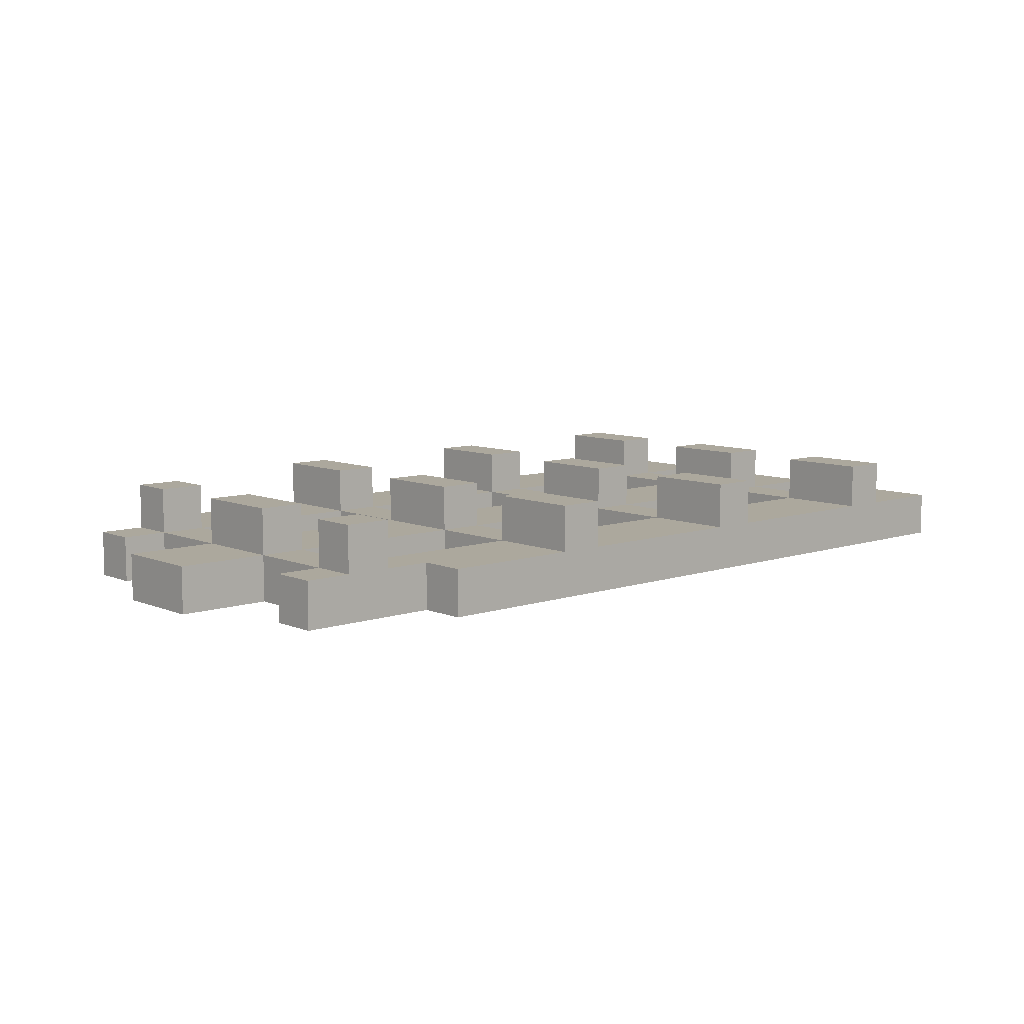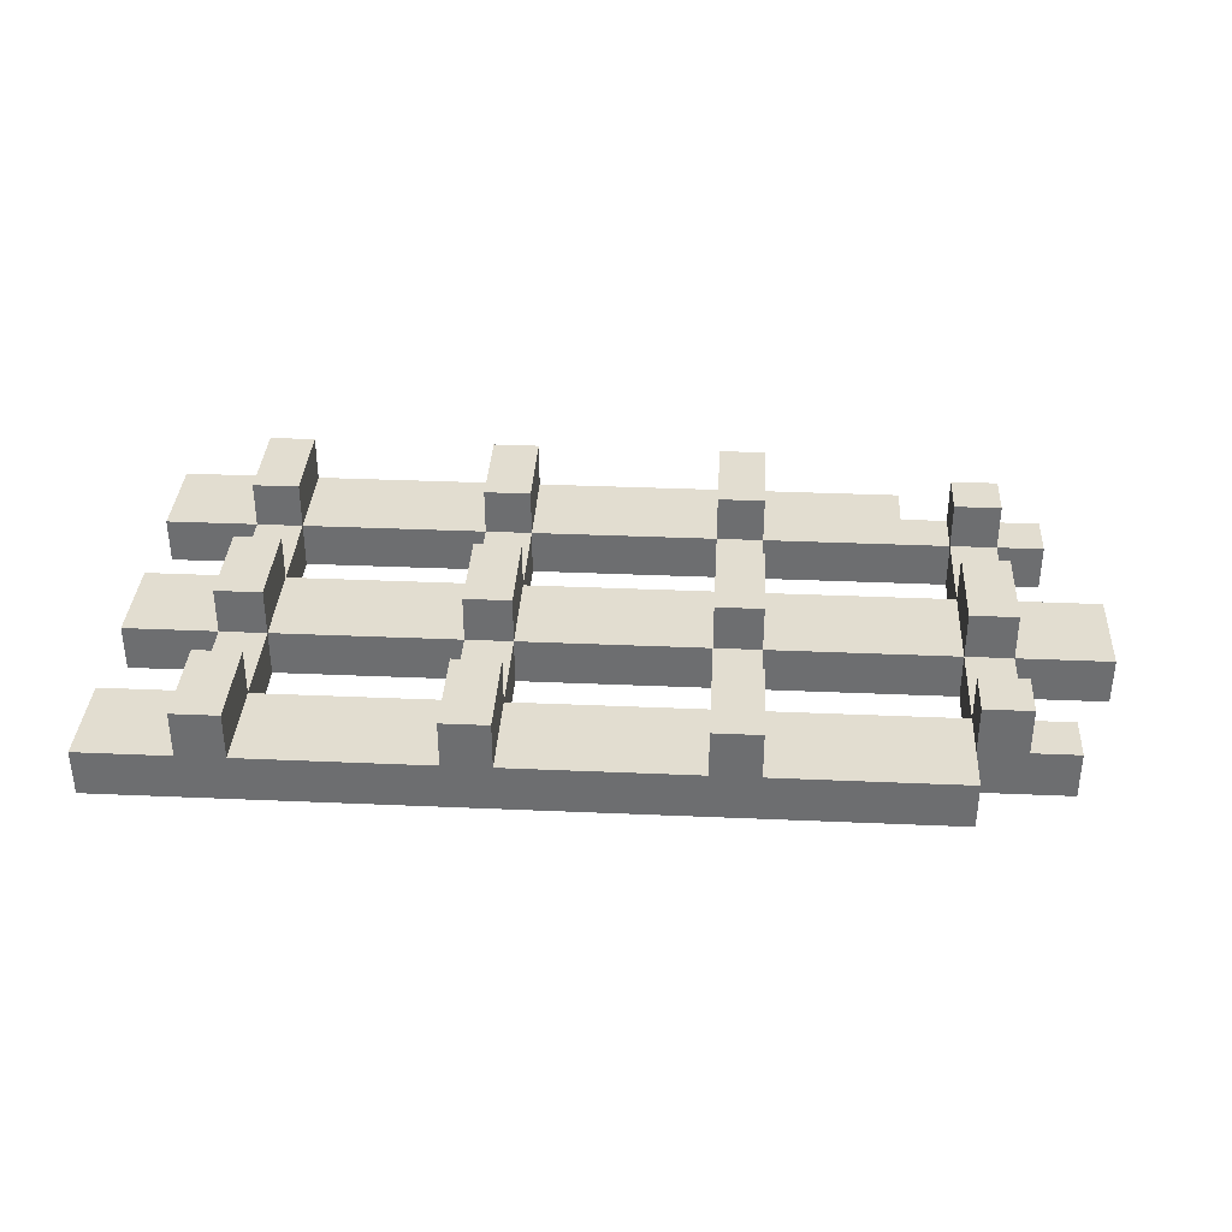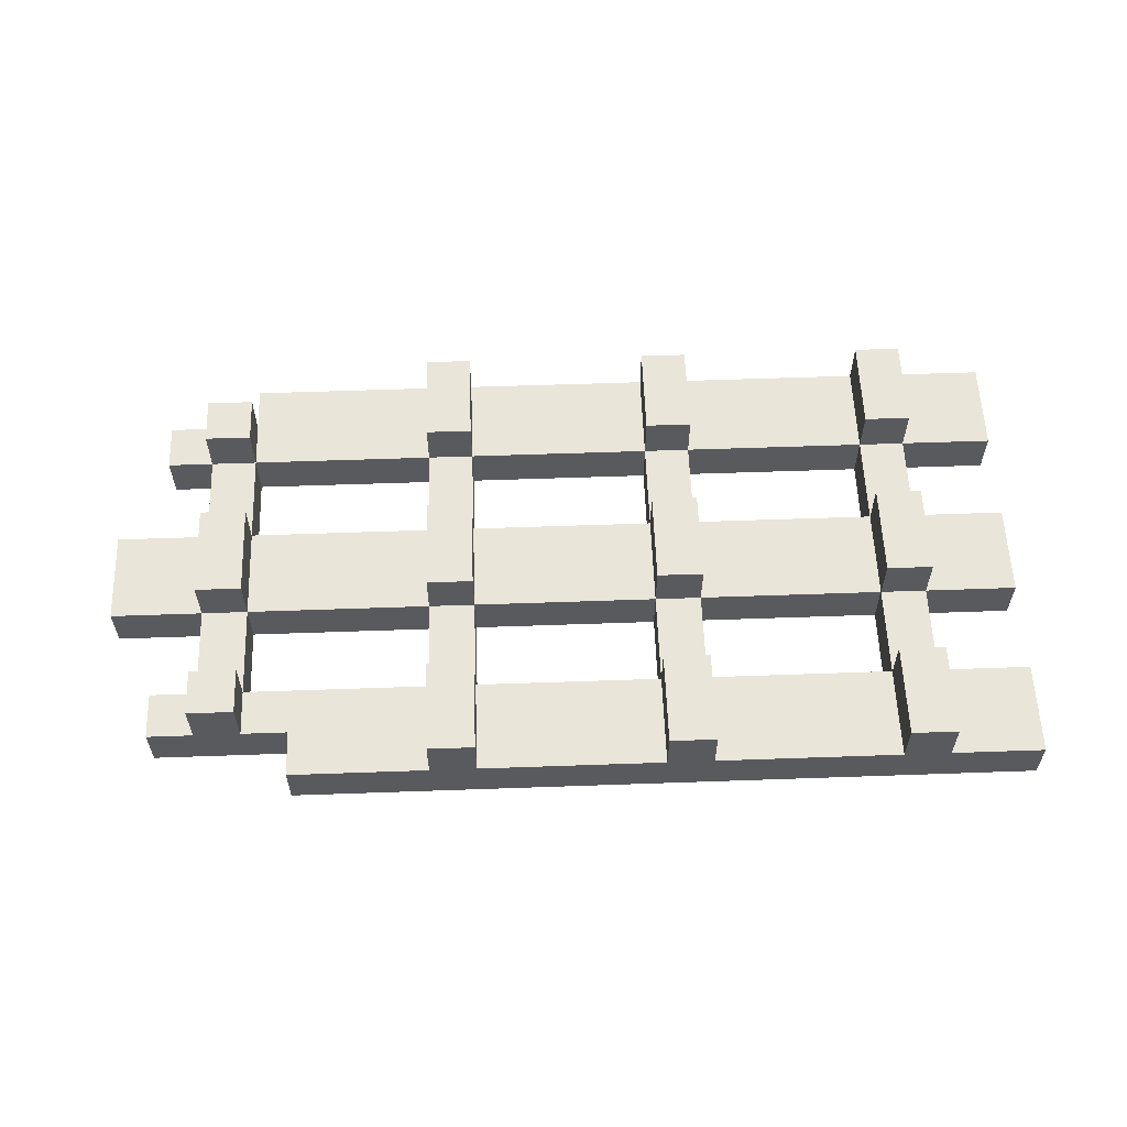
<metadata>
{"format":"obj","ext":"obj","renderer":"f3d","projection":"perspective","resolution":1024,"background":"white","views":[{"elev":8.6,"azim":137.9,"up":"+Y"},{"elev":35.3,"azim":3.3,"up":"+Y"},{"elev":58.1,"azim":177.9,"up":"+Y"}]}
</metadata>
<code>
o
v -1.5 0.1 0.4
v -1.5 0.1 0.2
v -1.5 0.1 -5.96e-08
v -1.5 0.1 -0.2
v -1.5 0.1 -0.4
v -1.5 0.1 -0.6
v -1.5 0.2 0.4
v -1.5 0.2 0.2
v -1.5 0.2 -5.96e-08
v -1.5 0.2 -0.2
v -1.5 0.2 -0.4
v -1.5 0.2 -0.6
v -1.3 0.1 0.2
v -1.3 0.1 -5.96e-08
v -1.3 0.1 -0.2
v -1.3 0.1 -0.4
v -1.3 0.2 0.4
v -1.3 0.2 0.2
v -1.3 0.2 -5.96e-08
v -1.3 0.2 -0.2
v -1.3 0.2 -0.4
v -1.3 0.2 -0.6
v -1.3 0.3 0.4
v -1.3 0.3 0.2
v -1.3 0.3 -5.96e-08
v -1.3 0.3 -0.2
v -1.3 0.3 -0.4
v -1.3 0.3 -0.6
v -0.8 0.1 0.2
v -0.8 0.1 -5.96e-08
v -0.8 0.1 -0.2
v -0.8 0.1 -0.4
v -0.8 0.2 0.4
v -0.8 0.2 0.2
v -0.8 0.2 -5.96e-08
v -0.8 0.2 -0.2
v -0.8 0.2 -0.4
v -0.8 0.2 -0.6
v -0.8 0.3 0.4
v -0.8 0.3 0.2
v -0.8 0.3 -5.96e-08
v -0.8 0.3 -0.2
v -0.8 0.3 -0.4
v -0.8 0.3 -0.6
v -0.3 0.1 0.2
v -0.3 0.1 -5.96e-08
v -0.3 0.1 -0.2
v -0.3 0.1 -0.4
v -0.3 0.2 0.4
v -0.3 0.2 0.2
v -0.3 0.2 -5.96e-08
v -0.3 0.2 -0.2
v -0.3 0.2 -0.4
v -0.3 0.2 -0.6
v -0.3 0.3 0.4
v -0.3 0.3 0.2
v -0.3 0.3 -5.96e-08
v -0.3 0.3 -0.2
v -0.3 0.3 -0.4
v -0.3 0.3 -0.6
v 0.2 0.1 0.2
v 0.2 0.1 -5.96e-08
v 0.2 0.1 -0.2
v 0.2 0.1 -0.4
v 0.2 0.2 0.3
v 0.2 0.2 0.2
v 0.2 0.2 -5.96e-08
v 0.2 0.2 -0.2
v 0.2 0.2 -0.4
v 0.2 0.2 -0.5
v 0.2 0.3 0.3
v 0.2 0.3 0.2
v 0.2 0.3 -5.96e-08
v 0.2 0.3 -0.2
v 0.2 0.3 -0.4
v 0.2 0.3 -0.5
v -1.2 0.1 0.2
v -1.2 0.1 -5.96e-08
v -1.2 0.1 -0.2
v -1.2 0.1 -0.4
v -1.2 0.2 0.4
v -1.2 0.2 0.2
v -1.2 0.2 -5.96e-08
v -1.2 0.2 -0.2
v -1.2 0.2 -0.4
v -1.2 0.2 -0.6
v -1.2 0.3 0.4
v -1.2 0.3 0.2
v -1.2 0.3 -5.96e-08
v -1.2 0.3 -0.2
v -1.2 0.3 -0.4
v -1.2 0.3 -0.6
v -0.7 0.1 0.2
v -0.7 0.1 -5.96e-08
v -0.7 0.1 -0.2
v -0.7 0.1 -0.4
v -0.7 0.2 0.4
v -0.7 0.2 0.2
v -0.7 0.2 -5.96e-08
v -0.7 0.2 -0.2
v -0.7 0.2 -0.4
v -0.7 0.2 -0.6
v -0.7 0.3 0.4
v -0.7 0.3 0.2
v -0.7 0.3 -5.96e-08
v -0.7 0.3 -0.2
v -0.7 0.3 -0.4
v -0.7 0.3 -0.6
v -0.2 0.1 0.2
v -0.2 0.1 -5.96e-08
v -0.2 0.1 -0.2
v -0.2 0.1 -0.4
v -0.2 0.2 0.4
v -0.2 0.2 0.2
v -0.2 0.2 -5.96e-08
v -0.2 0.2 -0.2
v -0.2 0.2 -0.4
v -0.2 0.2 -0.6
v -0.2 0.3 0.4
v -0.2 0.3 0.2
v -0.2 0.3 -5.96e-08
v -0.2 0.3 -0.2
v -0.2 0.3 -0.4
v -0.2 0.3 -0.6
v 0.1 0.1 -0.5
v 0.1 0.1 -0.6
v 0.1 0.2 -0.5
v 0.1 0.2 -0.6
v 0.2 0.1 0.4
v 0.2 0.1 0.3
v 0.2 0.2 0.4
v 0.2 0.2 0.3
v 0.3 0.1 0.2
v 0.3 0.1 -5.96e-08
v 0.3 0.1 -0.2
v 0.3 0.1 -0.4
v 0.3 0.2 0.3
v 0.3 0.2 0.2
v 0.3 0.2 -5.96e-08
v 0.3 0.2 -0.2
v 0.3 0.2 -0.4
v 0.3 0.2 -0.5
v 0.3 0.3 0.3
v 0.3 0.3 0.2
v 0.3 0.3 -5.96e-08
v 0.3 0.3 -0.2
v 0.3 0.3 -0.4
v 0.3 0.3 -0.5
v 0.4 0.1 0.3
v 0.4 0.1 0.2
v 0.4 0.1 -0.4
v 0.4 0.1 -0.5
v 0.4 0.2 0.3
v 0.4 0.2 0.2
v 0.4 0.2 -0.4
v 0.4 0.2 -0.5
v 0.5 0.1 -5.96e-08
v 0.5 0.1 -0.2
v 0.5 0.2 -5.96e-08
v 0.5 0.2 -0.2
v -1.5 0.1 0.4
v -1.5 0.2 0.4
v -1.3 0.2 0.4
v -1.3 0.3 0.4
v -1.2 0.2 0.4
v -1.2 0.3 0.4
v -0.8 0.2 0.4
v -0.8 0.3 0.4
v -0.7 0.2 0.4
v -0.7 0.3 0.4
v -0.3 0.2 0.4
v -0.3 0.3 0.4
v -0.2 0.2 0.4
v -0.2 0.3 0.4
v 0.2 0.1 0.4
v 0.2 0.2 0.4
v 0.2 0.1 0.3
v 0.2 0.2 0.3
v 0.2 0.3 0.3
v 0.3 0.1 0.3
v 0.3 0.2 0.3
v 0.3 0.3 0.3
v 0.4 0.1 0.3
v 0.4 0.2 0.3
v -1.5 0.1 -5.96e-08
v -1.5 0.2 -5.96e-08
v -1.3 0.1 -5.96e-08
v -1.3 0.2 -5.96e-08
v -1.3 0.3 -5.96e-08
v -1.2 0.1 -5.96e-08
v -1.2 0.2 -5.96e-08
v -1.2 0.3 -5.96e-08
v -0.8 0.1 -5.96e-08
v -0.8 0.2 -5.96e-08
v -0.8 0.3 -5.96e-08
v -0.7 0.1 -5.96e-08
v -0.7 0.2 -5.96e-08
v -0.7 0.3 -5.96e-08
v -0.3 0.1 -5.96e-08
v -0.3 0.2 -5.96e-08
v -0.3 0.3 -5.96e-08
v -0.2 0.1 -5.96e-08
v -0.2 0.2 -5.96e-08
v -0.2 0.3 -5.96e-08
v 0.2 0.1 -5.96e-08
v 0.2 0.2 -5.96e-08
v 0.2 0.3 -5.96e-08
v 0.3 0.1 -5.96e-08
v 0.3 0.2 -5.96e-08
v 0.3 0.3 -5.96e-08
v 0.5 0.1 -5.96e-08
v 0.5 0.2 -5.96e-08
v -1.5 0.1 -0.4
v -1.5 0.2 -0.4
v -1.3 0.1 -0.4
v -1.3 0.2 -0.4
v -1.3 0.3 -0.4
v -1.2 0.1 -0.4
v -1.2 0.2 -0.4
v -1.2 0.3 -0.4
v -0.8 0.1 -0.4
v -0.8 0.2 -0.4
v -0.8 0.3 -0.4
v -0.7 0.1 -0.4
v -0.7 0.2 -0.4
v -0.7 0.3 -0.4
v -0.3 0.1 -0.4
v -0.3 0.2 -0.4
v -0.3 0.3 -0.4
v -0.2 0.1 -0.4
v -0.2 0.2 -0.4
v -0.2 0.3 -0.4
v 0.2 0.1 -0.4
v 0.2 0.2 -0.4
v 0.2 0.3 -0.4
v 0.3 0.1 -0.4
v 0.3 0.2 -0.4
v 0.3 0.3 -0.4
v 0.4 0.1 -0.4
v 0.4 0.2 -0.4
v -1.5 0.1 0.2
v -1.5 0.2 0.2
v -1.3 0.1 0.2
v -1.3 0.2 0.2
v -1.3 0.3 0.2
v -1.2 0.1 0.2
v -1.2 0.2 0.2
v -1.2 0.3 0.2
v -0.8 0.1 0.2
v -0.8 0.2 0.2
v -0.8 0.3 0.2
v -0.7 0.1 0.2
v -0.7 0.2 0.2
v -0.7 0.3 0.2
v -0.3 0.1 0.2
v -0.3 0.2 0.2
v -0.3 0.3 0.2
v -0.2 0.1 0.2
v -0.2 0.2 0.2
v -0.2 0.3 0.2
v 0.2 0.1 0.2
v 0.2 0.2 0.2
v 0.2 0.3 0.2
v 0.3 0.1 0.2
v 0.3 0.2 0.2
v 0.3 0.3 0.2
v 0.4 0.1 0.2
v 0.4 0.2 0.2
v -1.5 0.1 -0.2
v -1.5 0.2 -0.2
v -1.3 0.1 -0.2
v -1.3 0.2 -0.2
v -1.3 0.3 -0.2
v -1.2 0.1 -0.2
v -1.2 0.2 -0.2
v -1.2 0.3 -0.2
v -0.8 0.1 -0.2
v -0.8 0.2 -0.2
v -0.8 0.3 -0.2
v -0.7 0.1 -0.2
v -0.7 0.2 -0.2
v -0.7 0.3 -0.2
v -0.3 0.1 -0.2
v -0.3 0.2 -0.2
v -0.3 0.3 -0.2
v -0.2 0.1 -0.2
v -0.2 0.2 -0.2
v -0.2 0.3 -0.2
v 0.2 0.1 -0.2
v 0.2 0.2 -0.2
v 0.2 0.3 -0.2
v 0.3 0.1 -0.2
v 0.3 0.2 -0.2
v 0.3 0.3 -0.2
v 0.5 0.1 -0.2
v 0.5 0.2 -0.2
v 0.1 0.1 -0.5
v 0.1 0.2 -0.5
v 0.2 0.1 -0.5
v 0.2 0.2 -0.5
v 0.2 0.3 -0.5
v 0.3 0.1 -0.5
v 0.3 0.2 -0.5
v 0.3 0.3 -0.5
v 0.4 0.1 -0.5
v 0.4 0.2 -0.5
v -1.5 0.1 -0.6
v -1.5 0.2 -0.6
v -1.3 0.2 -0.6
v -1.3 0.3 -0.6
v -1.2 0.2 -0.6
v -1.2 0.3 -0.6
v -0.8 0.2 -0.6
v -0.8 0.3 -0.6
v -0.7 0.2 -0.6
v -0.7 0.3 -0.6
v -0.3 0.2 -0.6
v -0.3 0.3 -0.6
v -0.2 0.2 -0.6
v -0.2 0.3 -0.6
v 0.1 0.1 -0.6
v 0.1 0.2 -0.6
v -1.5 0.1 0.4
v 0.2 0.1 0.4
v -1.3 0.1 0.3
v -1.2 0.1 0.3
v -0.8 0.1 0.3
v -0.7 0.1 0.3
v -0.3 0.1 0.3
v -0.2 0.1 0.3
v 0.2 0.1 0.3
v 0.3 0.1 0.3
v 0.4 0.1 0.3
v -1.5 0.1 0.2
v -1.3 0.1 0.2
v -1.2 0.1 0.2
v -0.8 0.1 0.2
v -0.7 0.1 0.2
v -0.3 0.1 0.2
v -0.2 0.1 0.2
v 0.2 0.1 0.2
v 0.3 0.1 0.2
v 0.4 0.1 0.2
v -1.5 0.1 -5.96e-08
v -1.3 0.1 -5.96e-08
v -1.2 0.1 -5.96e-08
v -0.8 0.1 -5.96e-08
v -0.7 0.1 -5.96e-08
v -0.3 0.1 -5.96e-08
v -0.2 0.1 -5.96e-08
v 0.2 0.1 -5.96e-08
v 0.3 0.1 -5.96e-08
v 0.5 0.1 -5.96e-08
v -1.5 0.1 -0.2
v -1.3 0.1 -0.2
v -1.2 0.1 -0.2
v -0.8 0.1 -0.2
v -0.7 0.1 -0.2
v -0.3 0.1 -0.2
v -0.2 0.1 -0.2
v 0.2 0.1 -0.2
v 0.3 0.1 -0.2
v 0.5 0.1 -0.2
v -1.5 0.1 -0.4
v -1.3 0.1 -0.4
v -1.2 0.1 -0.4
v -0.8 0.1 -0.4
v -0.7 0.1 -0.4
v -0.3 0.1 -0.4
v -0.2 0.1 -0.4
v 0.2 0.1 -0.4
v 0.3 0.1 -0.4
v 0.4 0.1 -0.4
v -1.3 0.1 -0.5
v -1.2 0.1 -0.5
v -0.8 0.1 -0.5
v -0.7 0.1 -0.5
v -0.3 0.1 -0.5
v -0.2 0.1 -0.5
v 0.1 0.1 -0.5
v 0.2 0.1 -0.5
v 0.3 0.1 -0.5
v 0.4 0.1 -0.5
v -1.5 0.1 -0.6
v 0.1 0.1 -0.6
v -1.5 0.2 0.4
v -1.3 0.2 0.4
v -1.2 0.2 0.4
v -0.8 0.2 0.4
v -0.7 0.2 0.4
v -0.3 0.2 0.4
v -0.2 0.2 0.4
v 0.2 0.2 0.4
v 0.2 0.2 0.3
v 0.3 0.2 0.3
v 0.4 0.2 0.3
v -1.5 0.2 0.2
v -1.3 0.2 0.2
v -1.2 0.2 0.2
v -0.8 0.2 0.2
v -0.7 0.2 0.2
v -0.3 0.2 0.2
v -0.2 0.2 0.2
v 0.2 0.2 0.2
v 0.3 0.2 0.2
v 0.4 0.2 0.2
v -1.5 0.2 -5.96e-08
v -1.3 0.2 -5.96e-08
v -1.2 0.2 -5.96e-08
v -0.8 0.2 -5.96e-08
v -0.7 0.2 -5.96e-08
v -0.3 0.2 -5.96e-08
v -0.2 0.2 -5.96e-08
v 0.2 0.2 -5.96e-08
v 0.3 0.2 -5.96e-08
v 0.5 0.2 -5.96e-08
v -1.5 0.2 -0.2
v -1.3 0.2 -0.2
v -1.2 0.2 -0.2
v -0.8 0.2 -0.2
v -0.7 0.2 -0.2
v -0.3 0.2 -0.2
v -0.2 0.2 -0.2
v 0.2 0.2 -0.2
v 0.3 0.2 -0.2
v 0.5 0.2 -0.2
v -1.5 0.2 -0.4
v -1.3 0.2 -0.4
v -1.2 0.2 -0.4
v -0.8 0.2 -0.4
v -0.7 0.2 -0.4
v -0.3 0.2 -0.4
v -0.2 0.2 -0.4
v 0.2 0.2 -0.4
v 0.3 0.2 -0.4
v 0.4 0.2 -0.4
v 0.1 0.2 -0.5
v 0.2 0.2 -0.5
v 0.3 0.2 -0.5
v 0.4 0.2 -0.5
v -1.5 0.2 -0.6
v -1.3 0.2 -0.6
v -1.2 0.2 -0.6
v -0.8 0.2 -0.6
v -0.7 0.2 -0.6
v -0.3 0.2 -0.6
v -0.2 0.2 -0.6
v 0.1 0.2 -0.6
v -1.3 0.3 0.4
v -1.2 0.3 0.4
v -0.8 0.3 0.4
v -0.7 0.3 0.4
v -0.3 0.3 0.4
v -0.2 0.3 0.4
v 0.2 0.3 0.3
v 0.3 0.3 0.3
v -1.3 0.3 0.2
v -1.2 0.3 0.2
v -0.8 0.3 0.2
v -0.7 0.3 0.2
v -0.3 0.3 0.2
v -0.2 0.3 0.2
v 0.2 0.3 0.2
v 0.3 0.3 0.2
v -1.3 0.3 -5.96e-08
v -1.2 0.3 -5.96e-08
v -0.8 0.3 -5.96e-08
v -0.7 0.3 -5.96e-08
v -0.3 0.3 -5.96e-08
v -0.2 0.3 -5.96e-08
v 0.2 0.3 -5.96e-08
v 0.3 0.3 -5.96e-08
v -1.3 0.3 -0.2
v -1.2 0.3 -0.2
v -0.8 0.3 -0.2
v -0.7 0.3 -0.2
v -0.3 0.3 -0.2
v -0.2 0.3 -0.2
v 0.2 0.3 -0.2
v 0.3 0.3 -0.2
v -1.3 0.3 -0.4
v -1.2 0.3 -0.4
v -0.8 0.3 -0.4
v -0.7 0.3 -0.4
v -0.3 0.3 -0.4
v -0.2 0.3 -0.4
v 0.2 0.3 -0.4
v 0.3 0.3 -0.4
v 0.2 0.3 -0.5
v 0.3 0.3 -0.5
v -1.3 0.3 -0.6
v -1.2 0.3 -0.6
v -0.8 0.3 -0.6
v -0.7 0.3 -0.6
v -0.3 0.3 -0.6
v -0.2 0.3 -0.6
f 7 2 1
f 8 2 7
f 9 4 3
f 10 4 9
f 11 6 5
f 12 6 11
f 18 14 13
f 19 14 18
f 20 16 15
f 21 16 20
f 23 18 17
f 24 18 23
f 25 20 19
f 26 20 25
f 27 22 21
f 28 22 27
f 34 30 29
f 35 30 34
f 36 32 31
f 37 32 36
f 39 34 33
f 40 34 39
f 41 36 35
f 42 36 41
f 43 38 37
f 44 38 43
f 50 46 45
f 51 46 50
f 52 48 47
f 53 48 52
f 55 50 49
f 56 50 55
f 57 52 51
f 58 52 57
f 59 54 53
f 60 54 59
f 66 62 61
f 67 62 66
f 68 64 63
f 69 64 68
f 71 66 65
f 72 66 71
f 73 68 67
f 74 68 73
f 75 70 69
f 76 70 75
f 77 78 82
f 82 78 83
f 79 80 84
f 84 80 85
f 81 82 87
f 87 82 88
f 83 84 89
f 89 84 90
f 85 86 91
f 91 86 92
f 93 94 98
f 98 94 99
f 95 96 100
f 100 96 101
f 97 98 103
f 103 98 104
f 99 100 105
f 105 100 106
f 101 102 107
f 107 102 108
f 109 110 114
f 114 110 115
f 111 112 116
f 116 112 117
f 113 114 119
f 119 114 120
f 115 116 121
f 121 116 122
f 117 118 123
f 123 118 124
f 125 126 127
f 127 126 128
f 129 130 131
f 131 130 132
f 133 134 138
f 138 134 139
f 135 136 140
f 140 136 141
f 137 138 143
f 143 138 144
f 139 140 145
f 145 140 146
f 141 142 147
f 147 142 148
f 149 150 153
f 153 150 154
f 151 152 155
f 155 152 156
f 157 158 159
f 159 158 160
f 163 162 161
f 165 163 161
f 165 164 163
f 166 164 165
f 167 165 161
f 169 167 161
f 169 168 167
f 170 168 169
f 171 169 161
f 173 171 161
f 173 172 171
f 174 172 173
f 175 173 161
f 176 173 175
f 180 178 177
f 180 179 178
f 181 179 180
f 182 179 181
f 183 181 180
f 184 181 183
f 187 186 185
f 188 186 187
f 191 189 188
f 192 189 191
f 193 191 190
f 194 191 193
f 197 195 194
f 198 195 197
f 199 197 196
f 200 197 199
f 203 201 200
f 204 201 203
f 205 203 202
f 206 203 205
f 209 207 206
f 210 207 209
f 211 209 208
f 212 209 211
f 215 214 213
f 216 214 215
f 219 217 216
f 220 217 219
f 221 219 218
f 222 219 221
f 225 223 222
f 226 223 225
f 227 225 224
f 228 225 227
f 231 229 228
f 232 229 231
f 233 231 230
f 234 231 233
f 237 235 234
f 238 235 237
f 239 237 236
f 240 237 239
f 241 242 243
f 243 242 244
f 244 245 247
f 247 245 248
f 246 247 249
f 249 247 250
f 250 251 253
f 253 251 254
f 252 253 255
f 255 253 256
f 256 257 259
f 259 257 260
f 258 259 261
f 261 259 262
f 262 263 265
f 265 263 266
f 264 265 267
f 267 265 268
f 269 270 271
f 271 270 272
f 272 273 275
f 275 273 276
f 274 275 277
f 277 275 278
f 278 279 281
f 281 279 282
f 280 281 283
f 283 281 284
f 284 285 287
f 287 285 288
f 286 287 289
f 289 287 290
f 290 291 293
f 293 291 294
f 292 293 295
f 295 293 296
f 297 298 299
f 299 298 300
f 299 300 302
f 300 301 302
f 302 301 303
f 303 301 304
f 302 303 305
f 305 303 306
f 307 308 309
f 307 309 311
f 309 310 311
f 311 310 312
f 307 311 313
f 307 313 315
f 313 314 315
f 315 314 316
f 307 315 317
f 307 317 319
f 317 318 319
f 319 318 320
f 307 319 321
f 321 319 322
f 325 324 323
f 326 324 325
f 327 324 326
f 328 324 327
f 329 324 328
f 330 324 329
f 331 324 330
f 334 325 323
f 335 326 325
f 335 325 334
f 336 327 326
f 336 326 335
f 337 328 327
f 337 327 336
f 338 329 328
f 338 328 337
f 339 330 329
f 339 329 338
f 340 331 330
f 340 330 339
f 341 332 331
f 341 331 340
f 342 333 332
f 342 332 341
f 343 333 342
f 345 336 335
f 346 336 345
f 347 338 337
f 348 338 347
f 349 340 339
f 350 340 349
f 351 342 341
f 352 342 351
f 354 345 344
f 355 346 345
f 355 345 354
f 356 347 346
f 356 346 355
f 357 348 347
f 357 347 356
f 358 349 348
f 358 348 357
f 359 350 349
f 359 349 358
f 360 351 350
f 360 350 359
f 361 352 351
f 361 351 360
f 362 353 352
f 362 352 361
f 363 353 362
f 365 356 355
f 366 356 365
f 367 358 357
f 368 358 367
f 369 360 359
f 370 360 369
f 371 362 361
f 372 362 371
f 374 366 365
f 374 365 364
f 375 367 366
f 375 366 374
f 376 368 367
f 376 367 375
f 377 369 368
f 377 368 376
f 378 370 369
f 378 369 377
f 379 371 370
f 379 370 378
f 380 371 379
f 381 372 371
f 381 371 380
f 382 373 372
f 382 372 381
f 383 373 382
f 384 375 374
f 384 379 378
f 384 378 377
f 384 377 376
f 384 376 375
f 384 380 379
f 384 374 364
f 385 380 384
f 392 393 394
f 386 387 397
f 397 387 398
f 388 389 399
f 399 389 400
f 390 391 401
f 401 391 402
f 392 394 403
f 403 394 404
f 395 396 405
f 405 396 406
f 398 399 408
f 408 399 409
f 400 401 410
f 410 401 411
f 402 403 412
f 412 403 413
f 404 405 414
f 414 405 415
f 407 408 417
f 417 408 418
f 409 410 419
f 419 410 420
f 411 412 421
f 421 412 422
f 413 414 423
f 423 414 424
f 415 416 425
f 425 416 426
f 418 419 428
f 428 419 429
f 420 421 430
f 430 421 431
f 422 423 432
f 432 423 433
f 424 425 434
f 434 425 435
f 433 434 437
f 437 434 438
f 435 436 439
f 439 436 440
f 427 428 441
f 441 428 442
f 429 430 443
f 443 430 444
f 431 432 445
f 445 432 446
f 433 437 447
f 447 437 448
f 449 450 457
f 457 450 458
f 451 452 459
f 459 452 460
f 453 454 461
f 461 454 462
f 455 456 463
f 463 456 464
f 465 466 473
f 473 466 474
f 467 468 475
f 475 468 476
f 469 470 477
f 477 470 478
f 471 472 479
f 479 472 480
f 487 488 489
f 489 488 490
f 481 482 491
f 491 482 492
f 483 484 493
f 493 484 494
f 485 486 495
f 495 486 496

</code>
